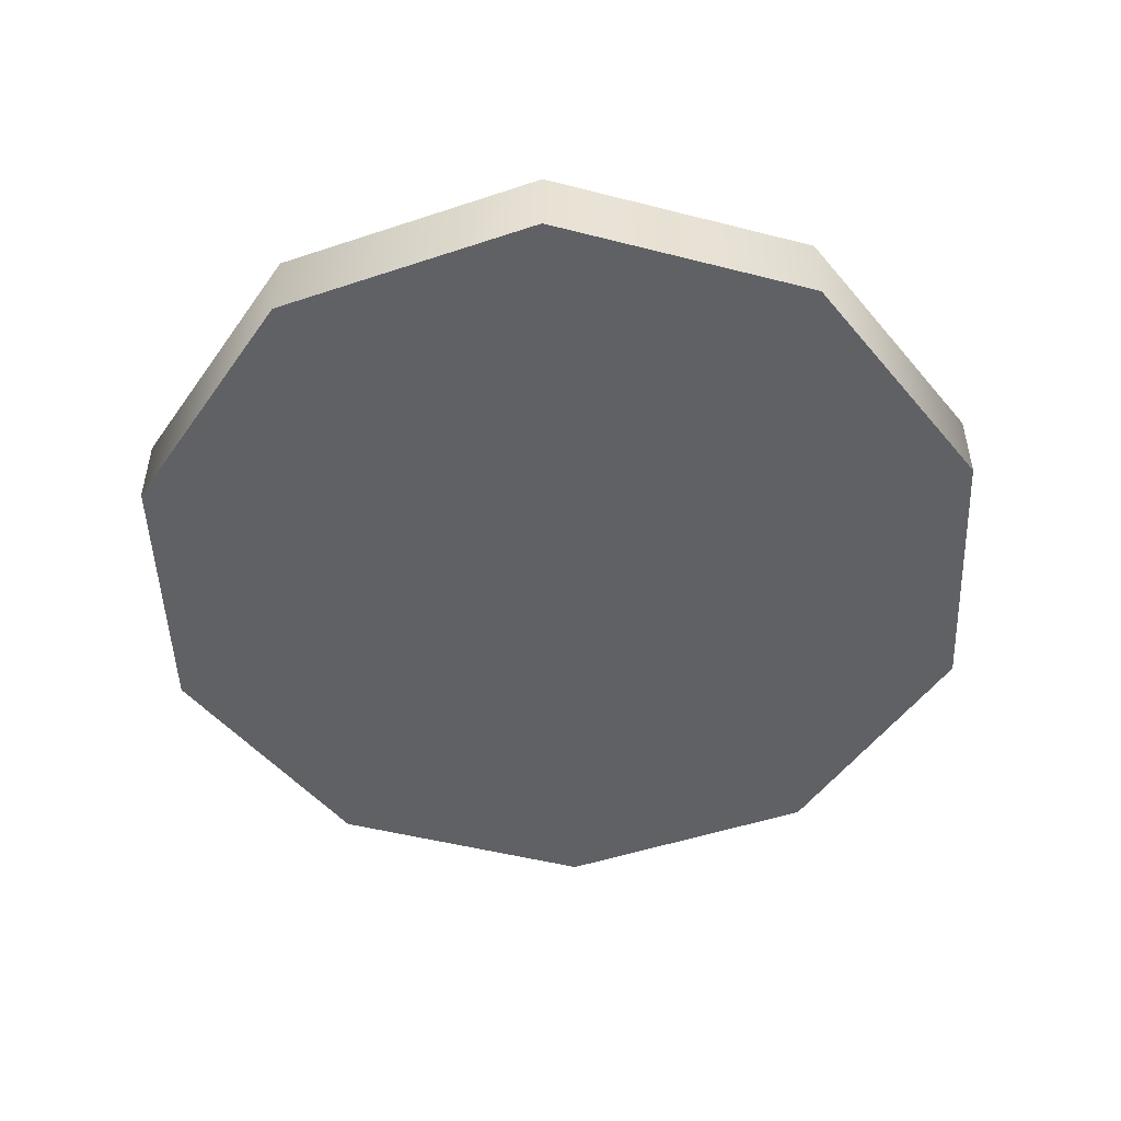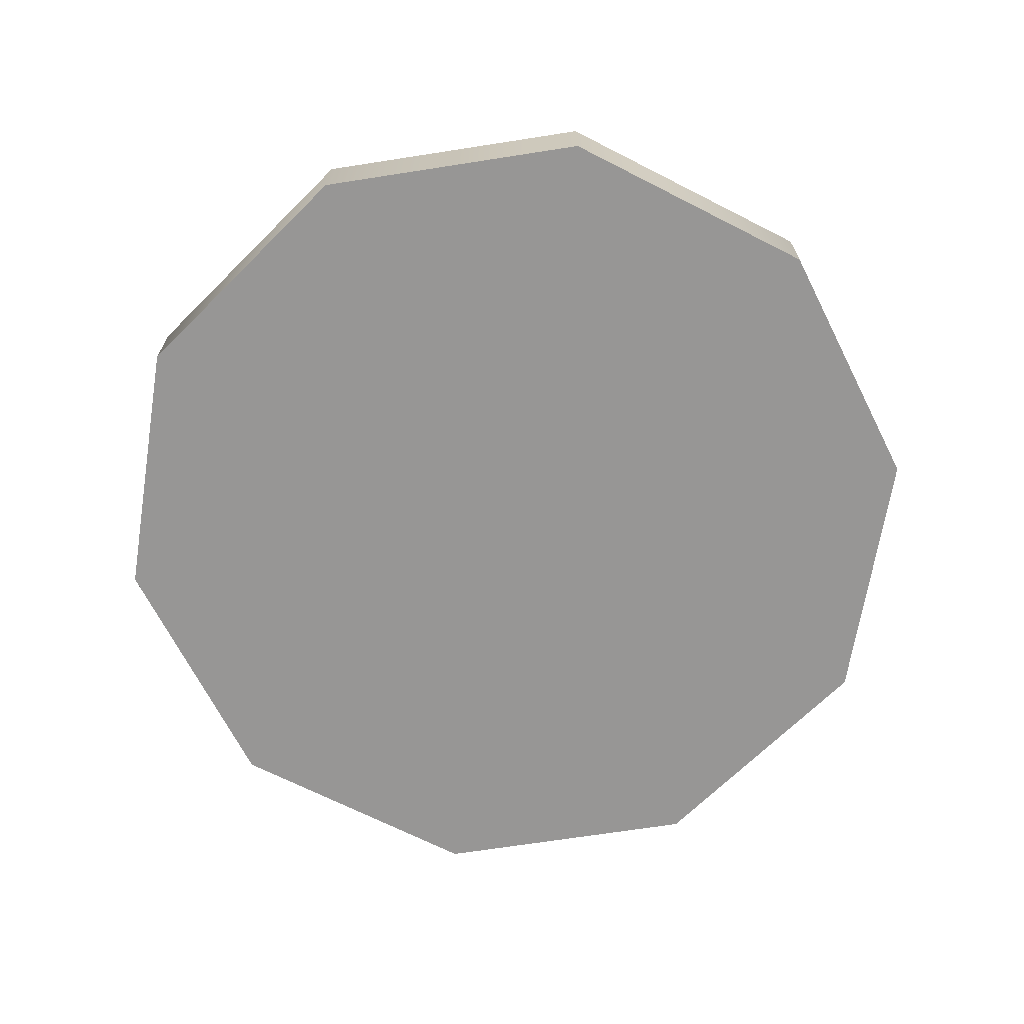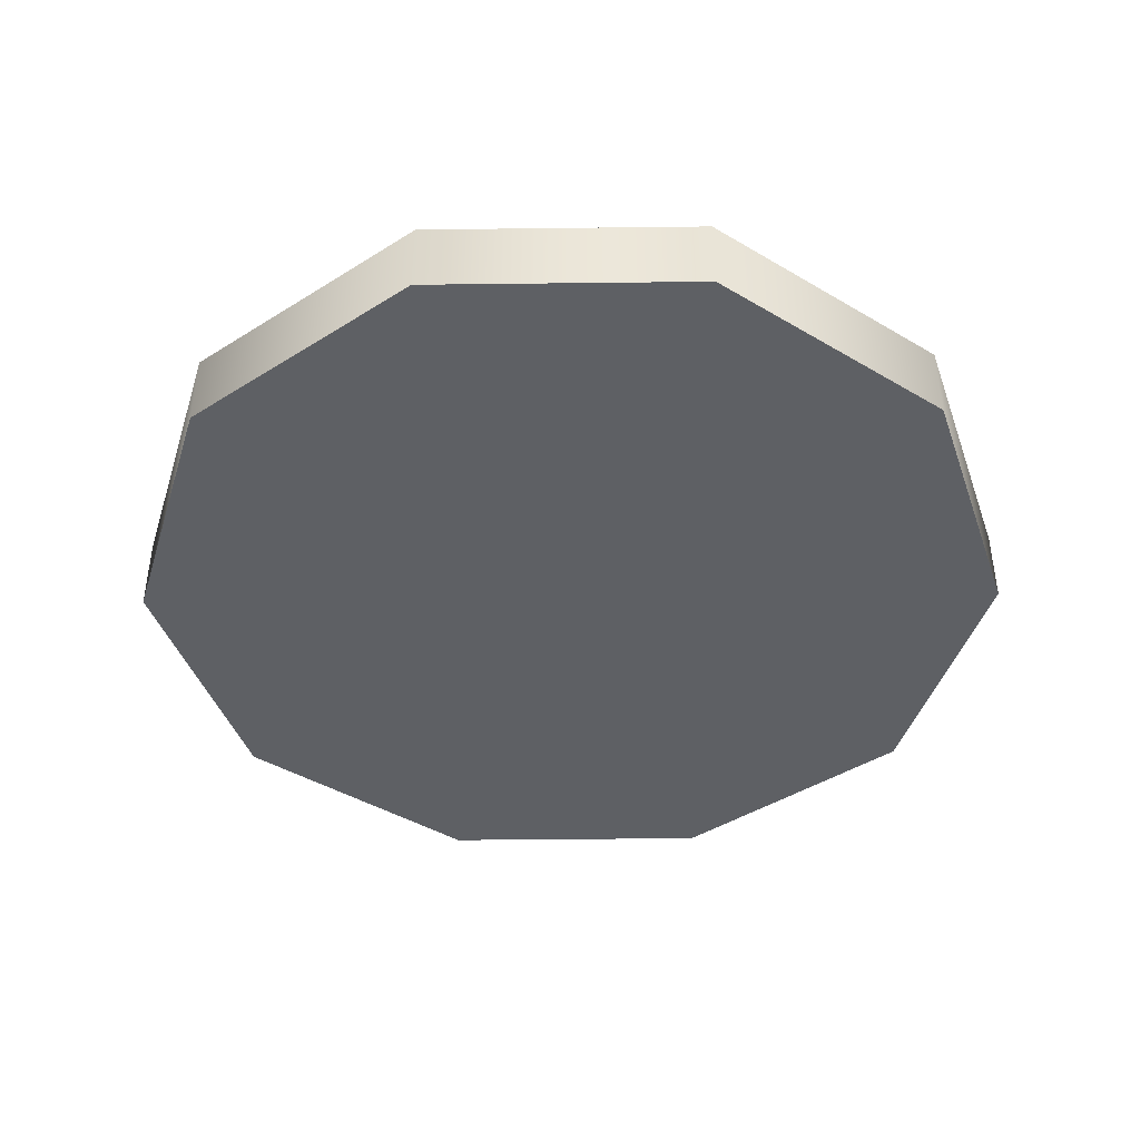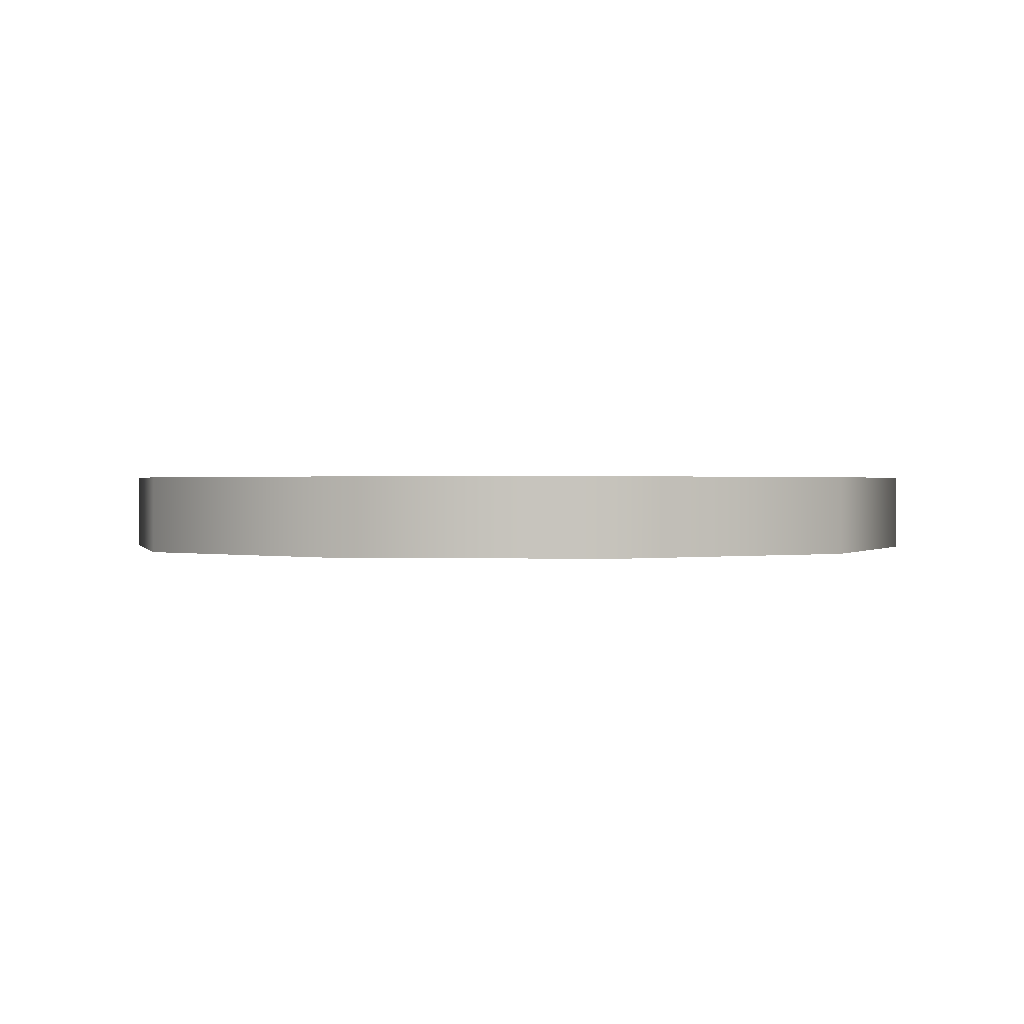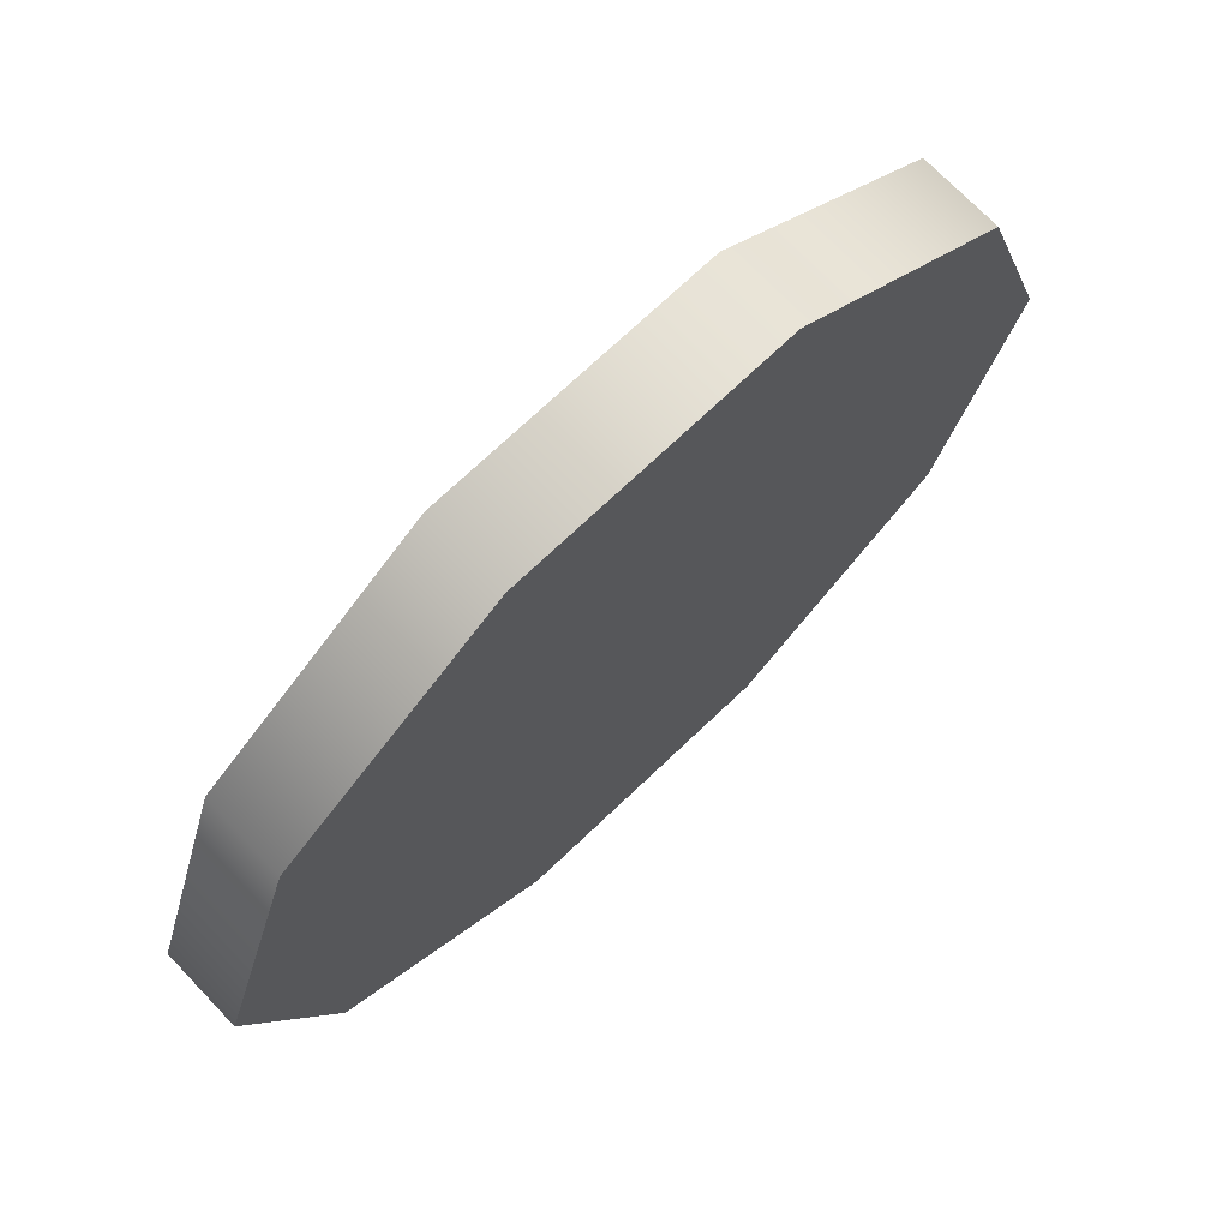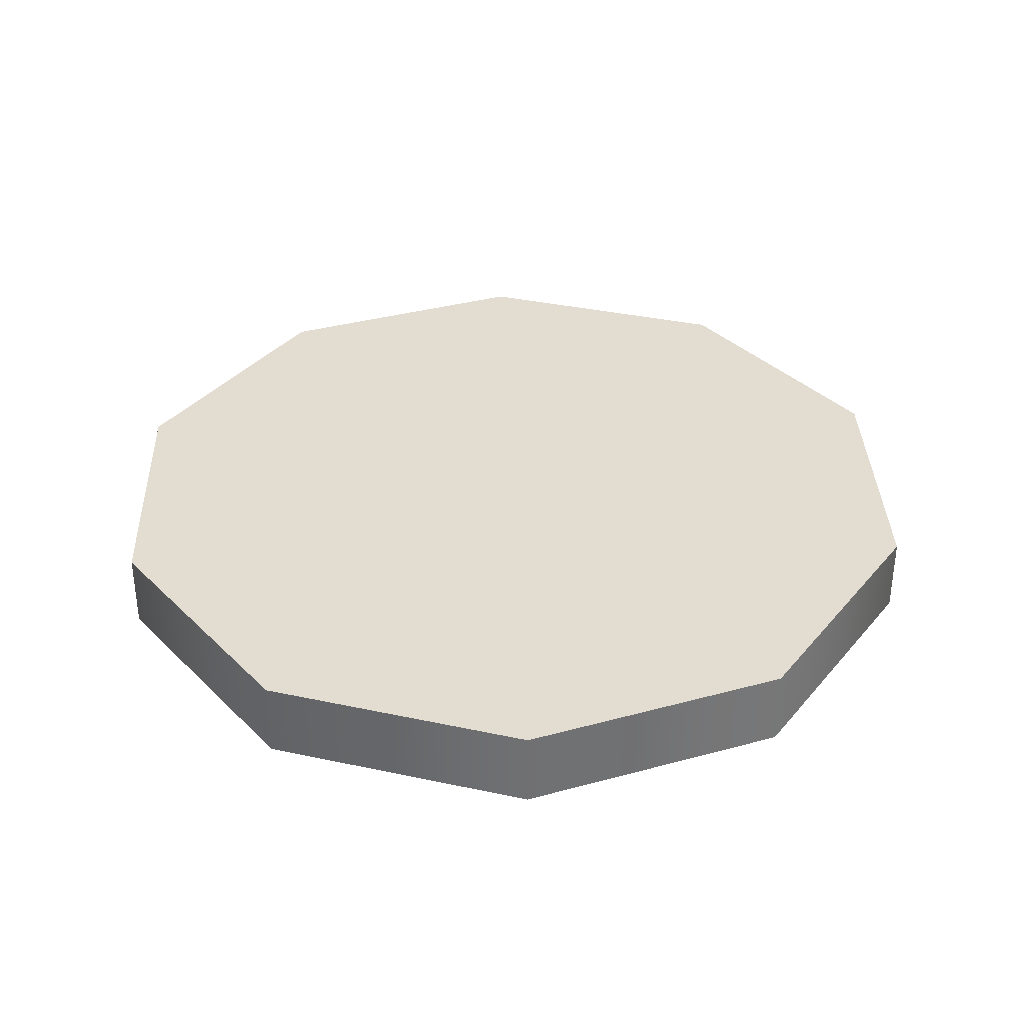
<metadata>
{"format":"obj","ext":"obj","renderer":"f3d","projection":"perspective","resolution":1024,"background":"white","views":[{"elev":-49.5,"azim":-123.8,"up":"+Y"},{"elev":-68.0,"azim":8.9,"up":"+Y"},{"elev":-42.9,"azim":144.8,"up":"+Y"},{"elev":0.7,"azim":-103.6,"up":"+Y"},{"elev":71.9,"azim":136.3,"up":"+Z"},{"elev":35.2,"azim":-92.0,"up":"+Y"}]}
</metadata>
<code>
o Boden_Mesh.007
v 3 0 0
v 2.427 -0 -1.763
v 0.9271 -0 -2.853
v -0.9271 -0 -2.853
v -2.427 -0 -1.763
v -3 0 0
v -2.427 0 1.763
v -0.9271 0 2.853
v 0.9271 0 2.853
v 2.427 0 1.763
v 3 0.5332 -0
v 2.427 0.5332 -1.763
v 0.9271 0.5332 -2.853
v -0.9271 0.5332 -2.853
v -2.427 0.5332 -1.763
v -3 0.5332 0
v -2.427 0.5332 1.763
v -0.9271 0.5332 2.853
v 0.9271 0.5332 2.853
v 2.427 0.5332 1.763
f 5 4 1 10
f 1 2 12 11
f 2 3 13 12
f 3 4 14 13
f 4 5 15 14
f 5 6 16 15
f 6 7 17 16
f 7 8 18 17
f 8 9 19 18
f 9 10 20 19
f 10 1 11 20
f 15 16 19 20
f 12 13 14 11
f 11 14 15 20
f 17 18 19 16
f 8 7 6 9
f 9 6 5 10
f 3 2 1 4

</code>
